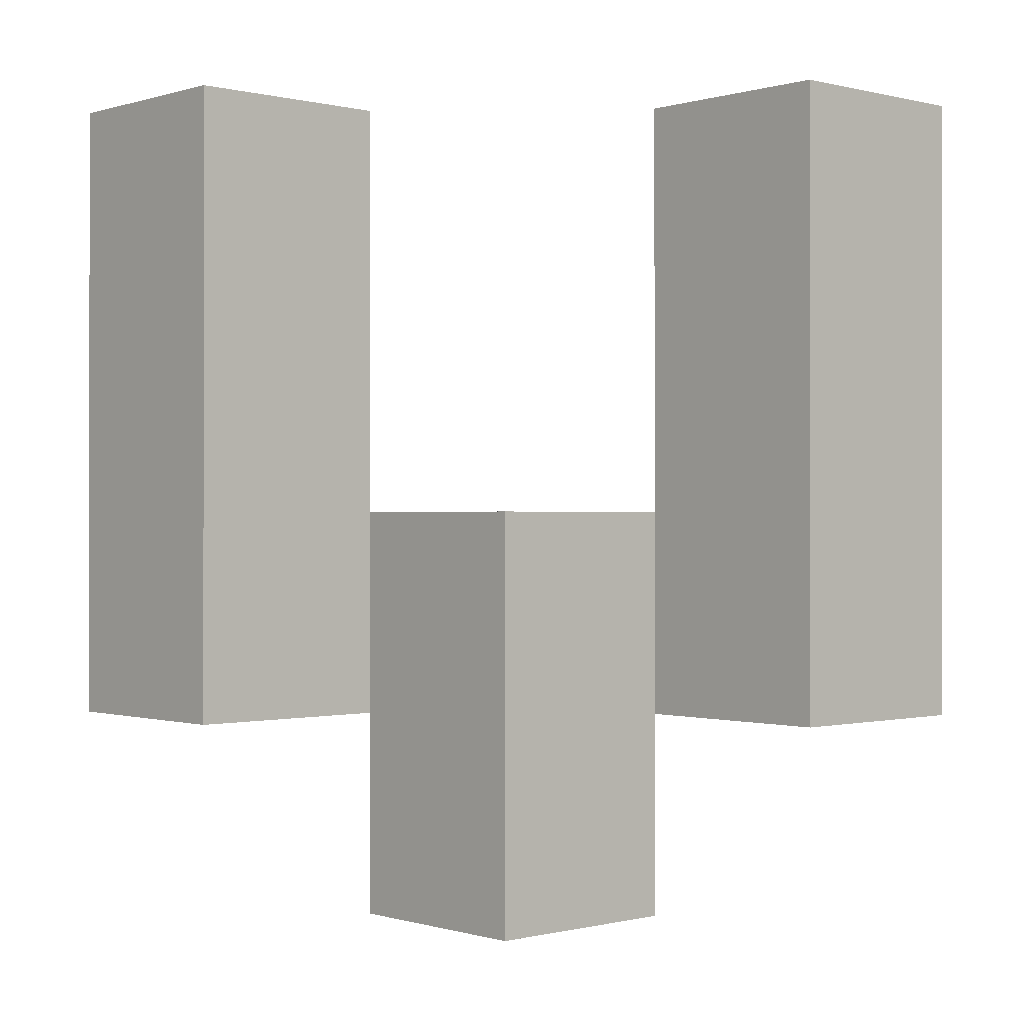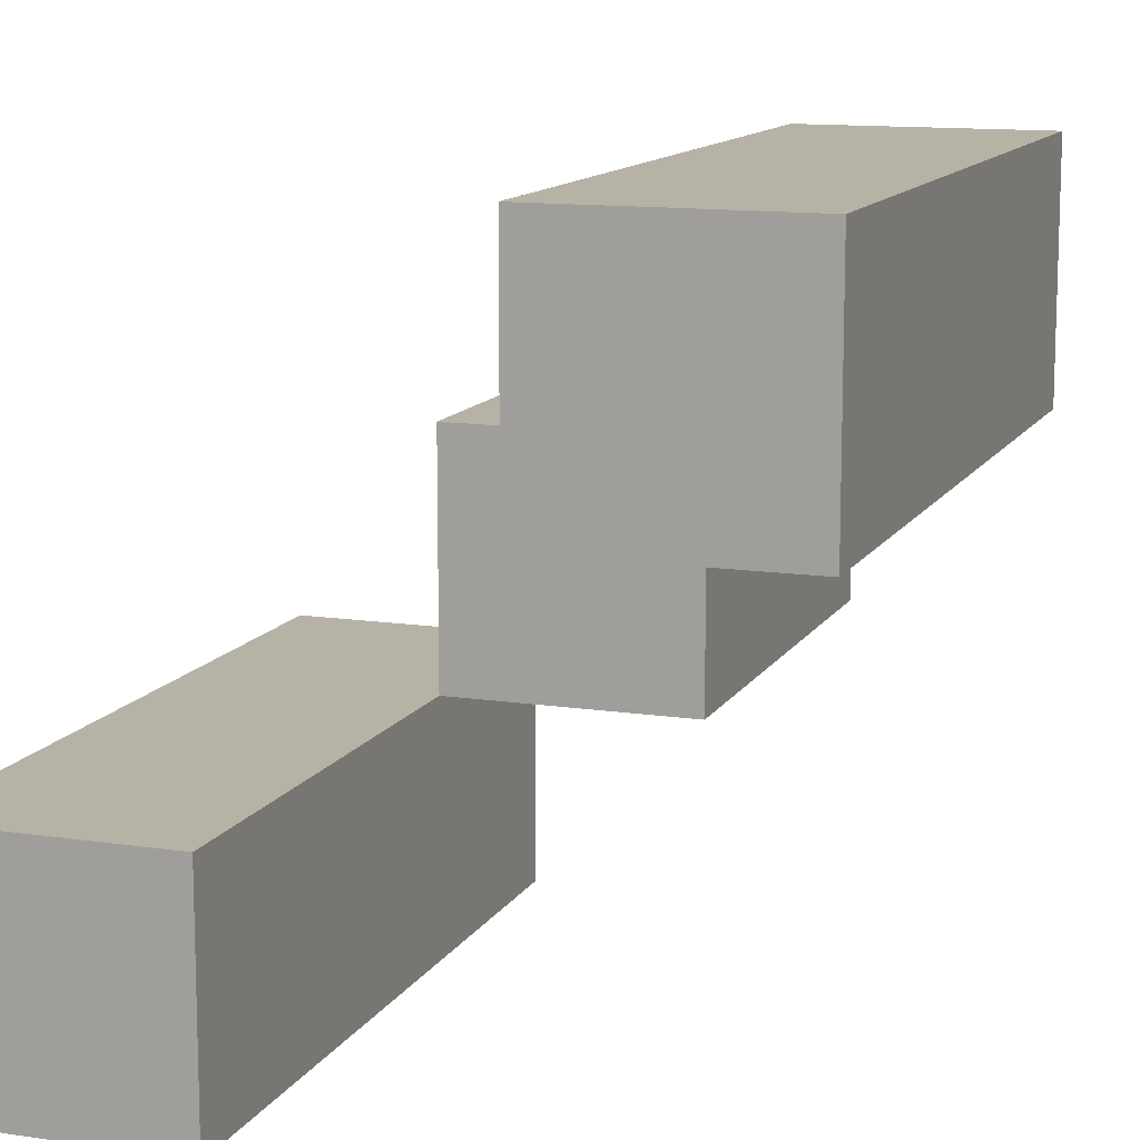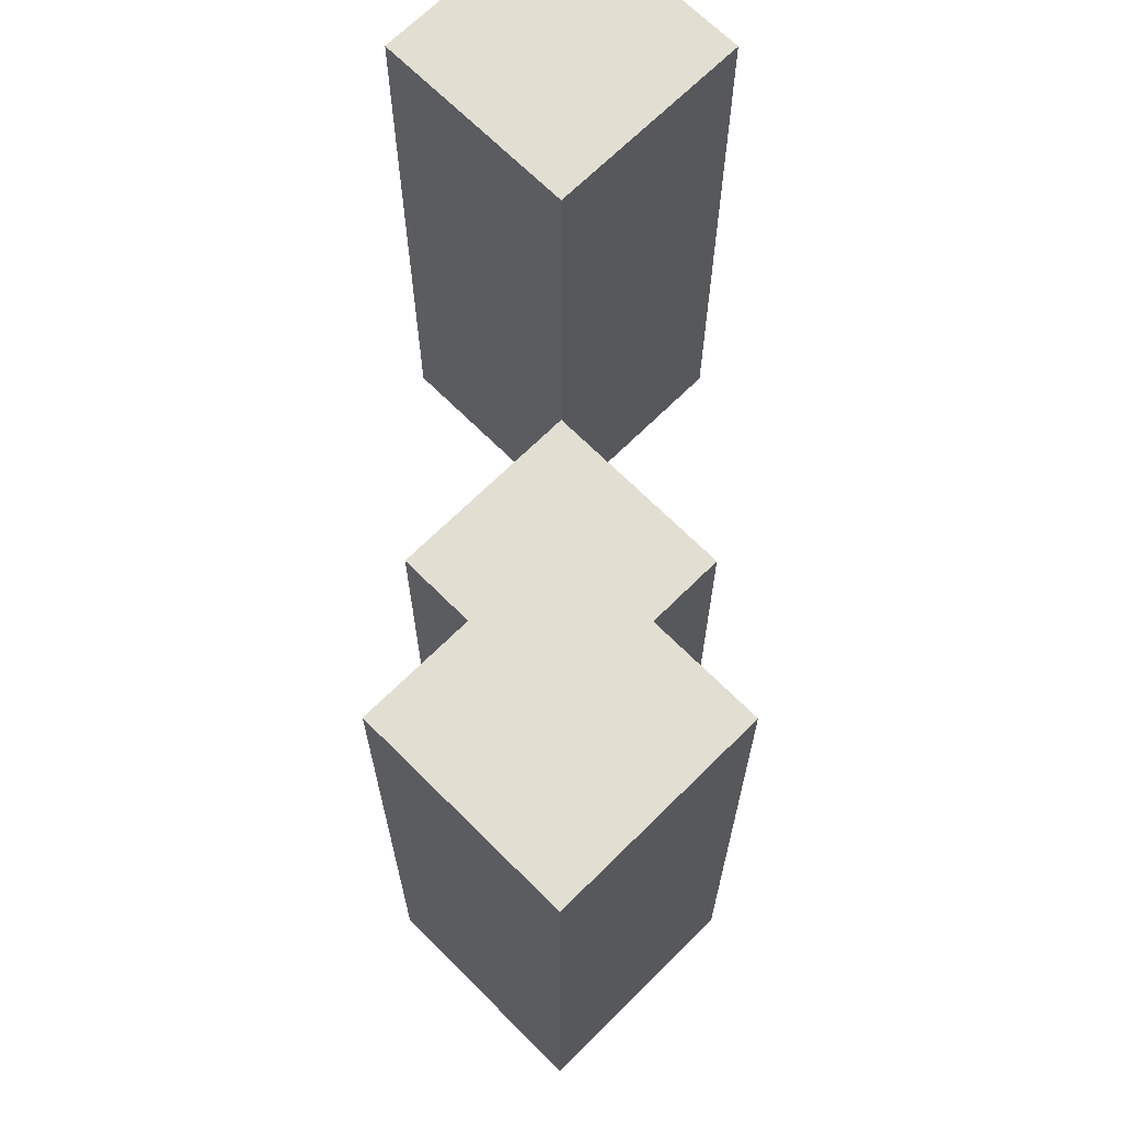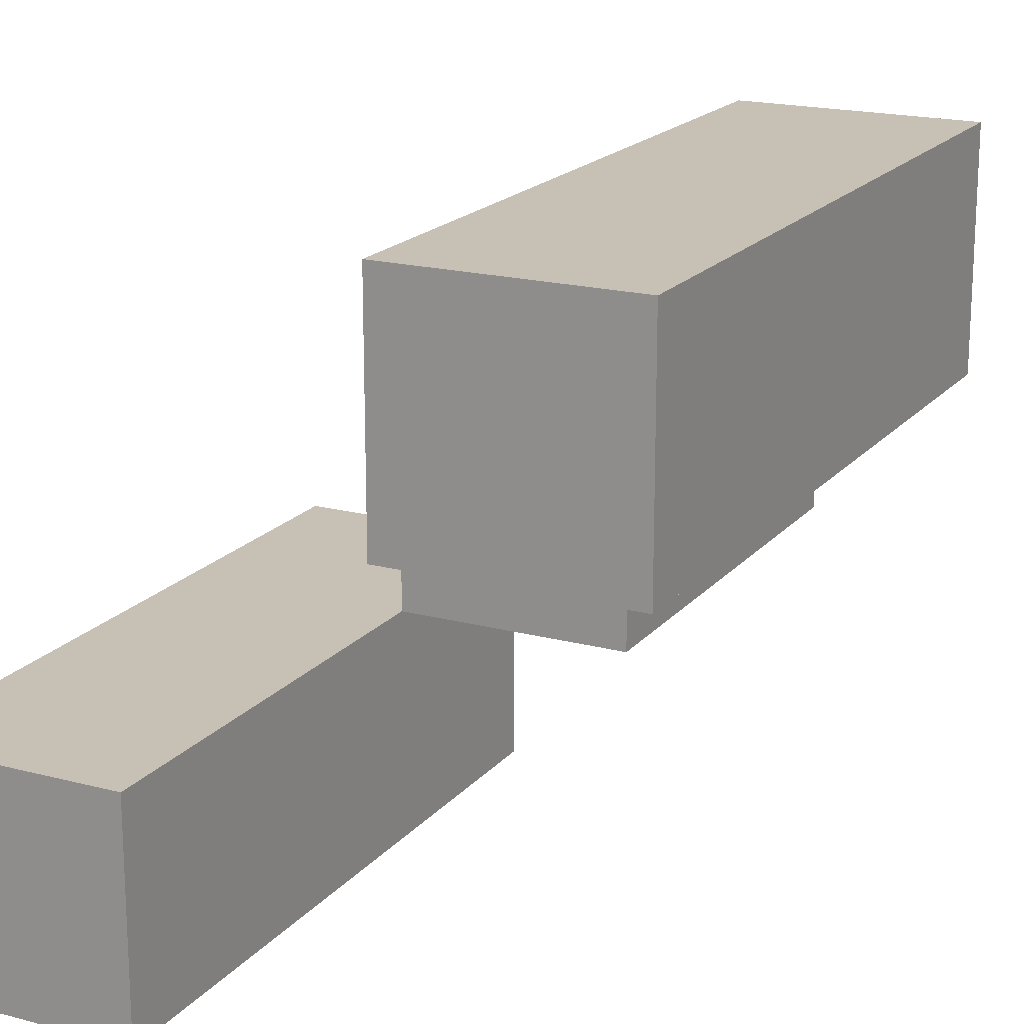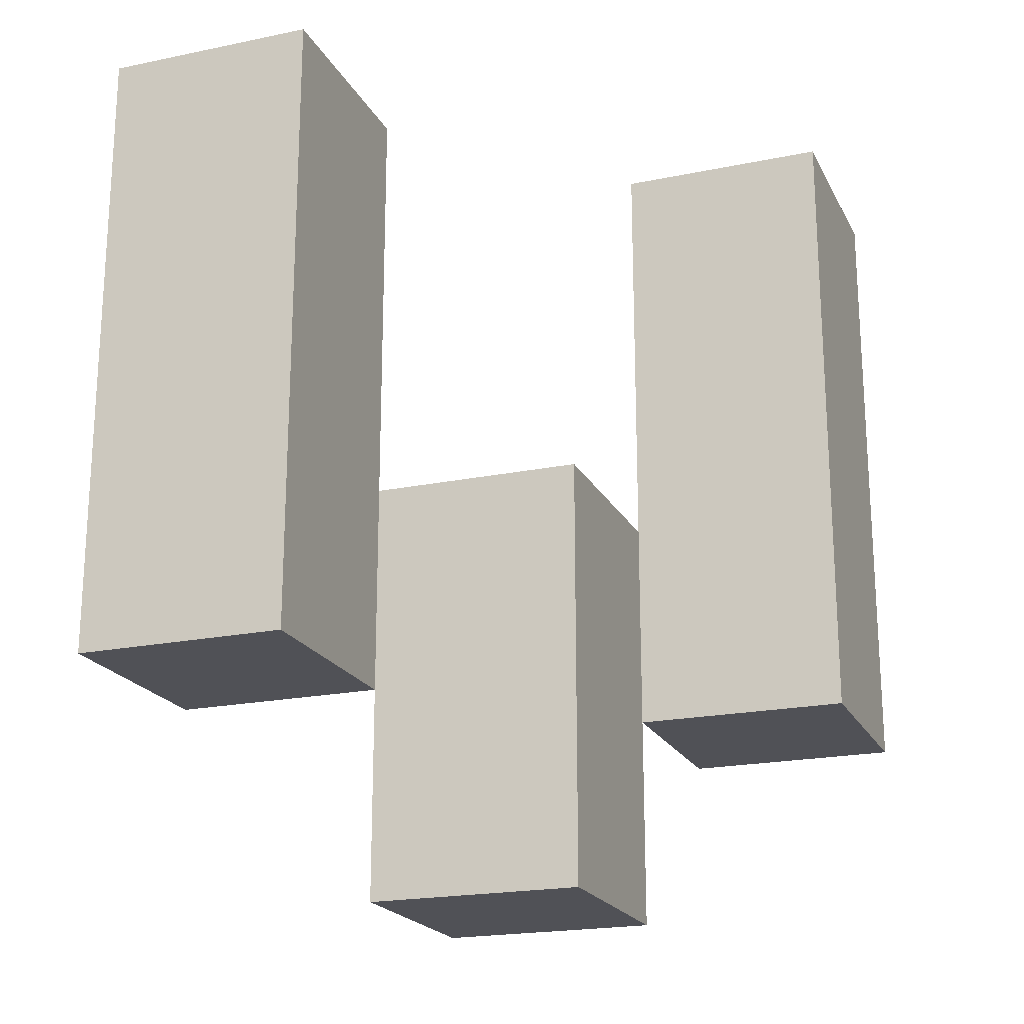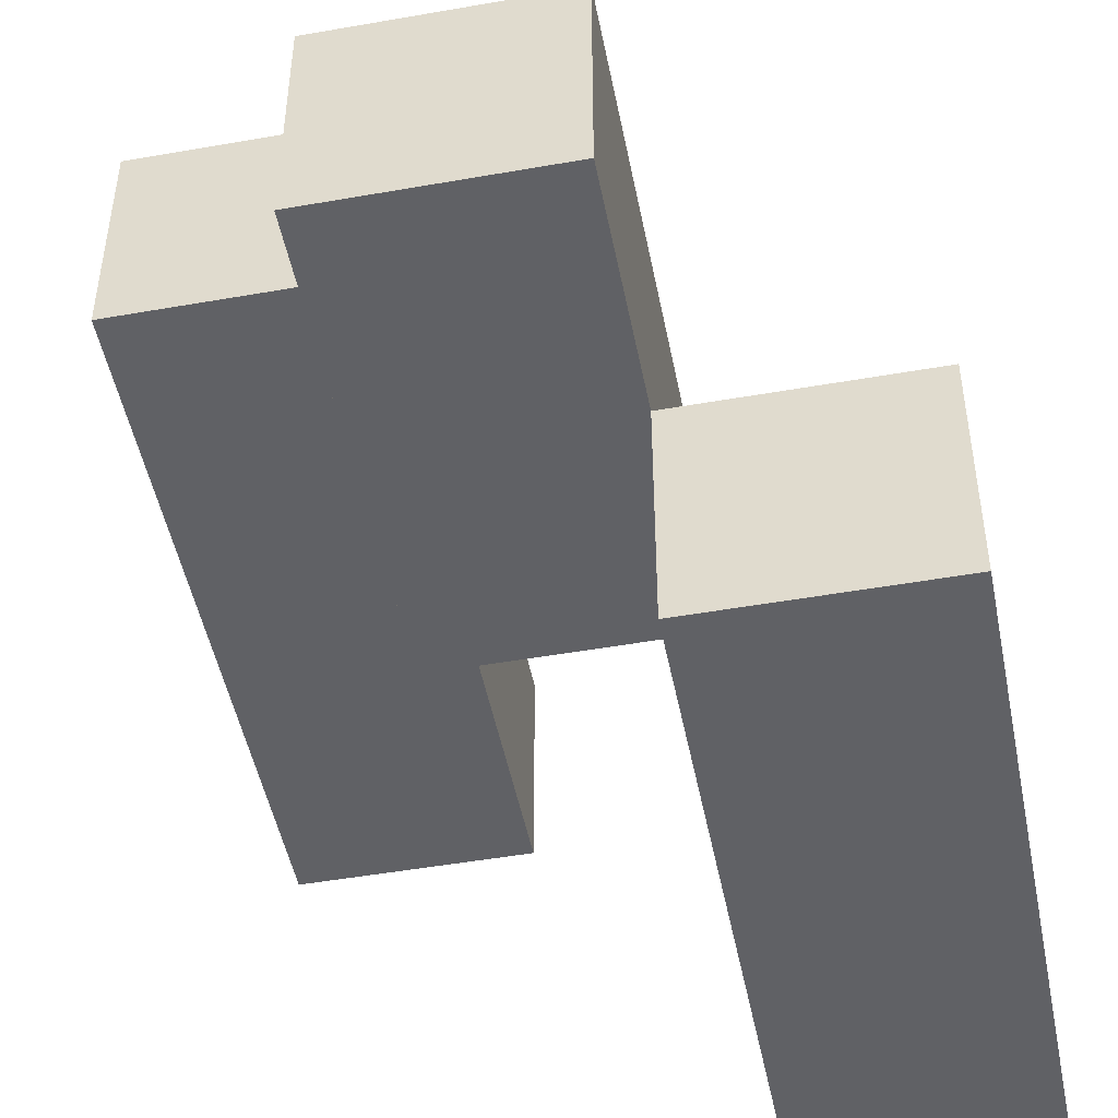
<metadata>
{"format":"obj","ext":"obj","renderer":"f3d","projection":"perspective","resolution":1024,"background":"white","views":[{"elev":-0.2,"azim":-132.3,"up":"+Y"},{"elev":12.3,"azim":-160.4,"up":"+Z"},{"elev":68.0,"azim":135.1,"up":"+Y"},{"elev":18.6,"azim":-153.0,"up":"+Z"},{"elev":-20.5,"azim":-159.4,"up":"+Y"},{"elev":-48.7,"azim":11.1,"up":"+Z"}]}
</metadata>
<code>
o
v -4.9 1 12.5
v -4.9 1 12.4
v -4.9 1.3 12.5
v -4.9 1.3 12.4
v -4.8 0.9 12.4
v -4.8 0.9 12.3
v -4.8 1 12.4
v -4.8 1.1 12.4
v -4.8 1.1 12.3
v -4.7 1 12.3
v -4.7 1 12.2
v -4.7 1.1 12.3
v -4.7 1.3 12.3
v -4.7 1.3 12.2
v -4.8 1 12.5
v -4.8 1 12.4
v -4.8 1.1 12.4
v -4.8 1.3 12.5
v -4.8 1.3 12.4
v -4.7 0.9 12.4
v -4.7 0.9 12.3
v -4.7 1 12.3
v -4.7 1.1 12.4
v -4.7 1.1 12.3
v -4.6 1 12.3
v -4.6 1 12.2
v -4.6 1.3 12.3
v -4.6 1.3 12.2
v -4.9 1 12.5
v -4.9 1.3 12.5
v -4.8 1 12.5
v -4.8 1.3 12.5
v -4.8 0.9 12.4
v -4.8 1 12.4
v -4.8 1.1 12.4
v -4.7 0.9 12.4
v -4.7 1.1 12.4
v -4.7 1 12.3
v -4.7 1.1 12.3
v -4.7 1.3 12.3
v -4.6 1 12.3
v -4.6 1.3 12.3
v -4.9 1 12.4
v -4.9 1.3 12.4
v -4.8 1 12.4
v -4.8 1.1 12.4
v -4.8 1.3 12.4
v -4.8 0.9 12.3
v -4.8 1.1 12.3
v -4.7 0.9 12.3
v -4.7 1 12.3
v -4.7 1.1 12.3
v -4.7 1 12.2
v -4.7 1.3 12.2
v -4.6 1 12.2
v -4.6 1.3 12.2
v -4.8 0.9 12.4
v -4.7 0.9 12.4
v -4.8 0.9 12.3
v -4.7 0.9 12.3
v -4.9 1 12.5
v -4.8 1 12.5
v -4.9 1 12.4
v -4.8 1 12.4
v -4.7 1 12.3
v -4.6 1 12.3
v -4.7 1 12.2
v -4.6 1 12.2
v -4.8 1.1 12.4
v -4.7 1.1 12.4
v -4.8 1.1 12.3
v -4.7 1.1 12.3
v -4.9 1.3 12.5
v -4.8 1.3 12.5
v -4.9 1.3 12.4
v -4.8 1.3 12.4
v -4.7 1.3 12.3
v -4.6 1.3 12.3
v -4.7 1.3 12.2
v -4.6 1.3 12.2
f 3 2 1
f 4 2 3
f 7 6 5
f 8 6 7
f 9 6 8
f 12 11 10
f 13 11 12
f 14 11 13
f 15 16 17
f 15 17 18
f 18 17 19
f 20 21 22
f 20 22 23
f 23 22 24
f 25 26 27
f 27 26 28
f 31 30 29
f 32 30 31
f 36 34 33
f 36 35 34
f 37 35 36
f 41 39 38
f 41 40 39
f 42 40 41
f 43 44 45
f 45 44 46
f 46 44 47
f 48 49 50
f 50 49 51
f 51 49 52
f 53 54 55
f 55 54 56
f 59 58 57
f 60 58 59
f 63 62 61
f 64 62 63
f 67 66 65
f 68 66 67
f 69 70 71
f 71 70 72
f 73 74 75
f 75 74 76
f 77 78 79
f 79 78 80

</code>
